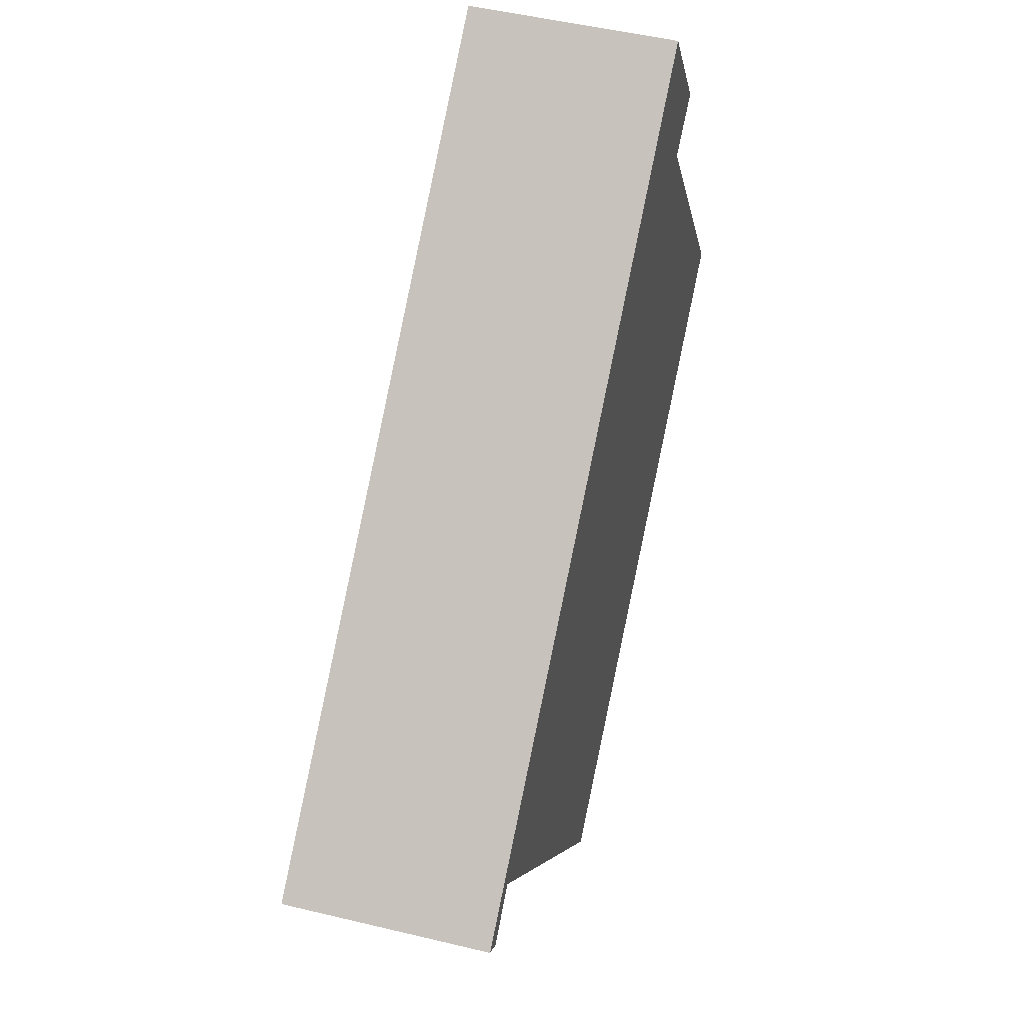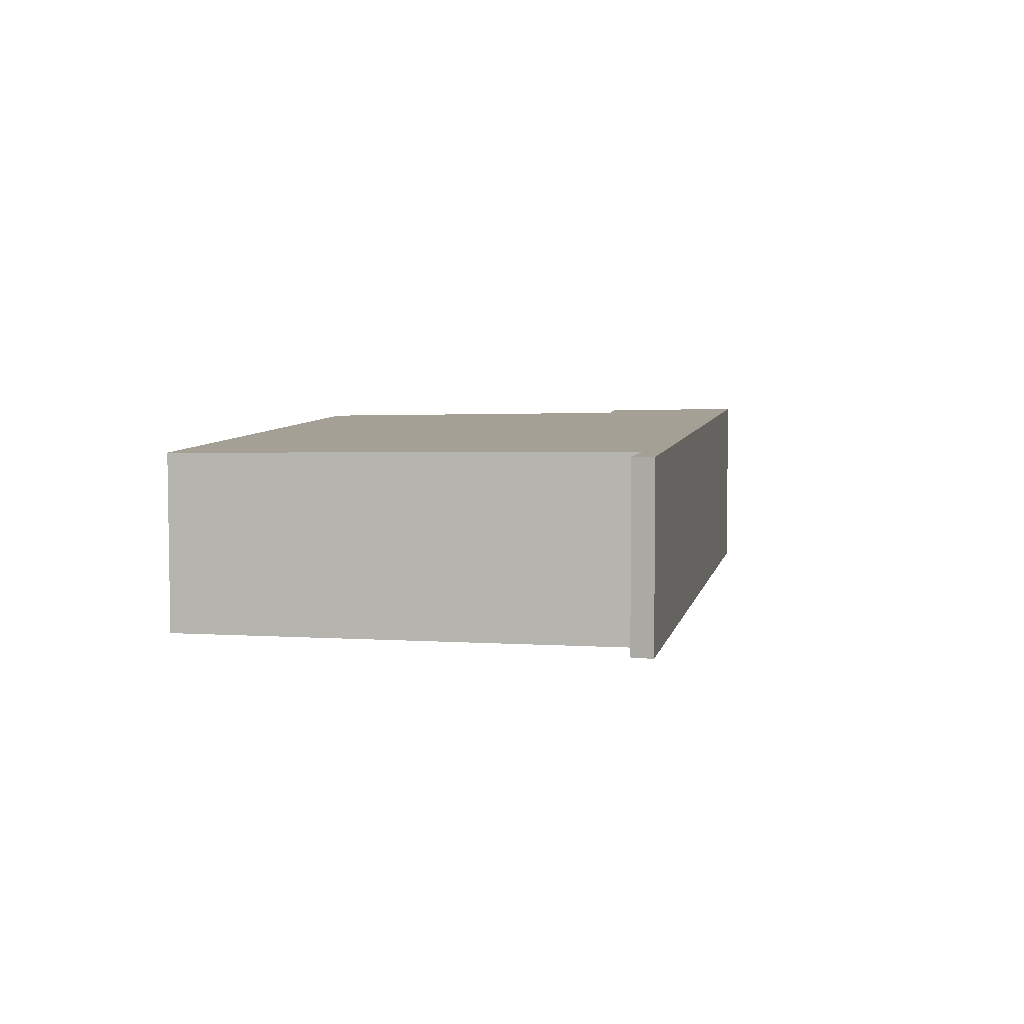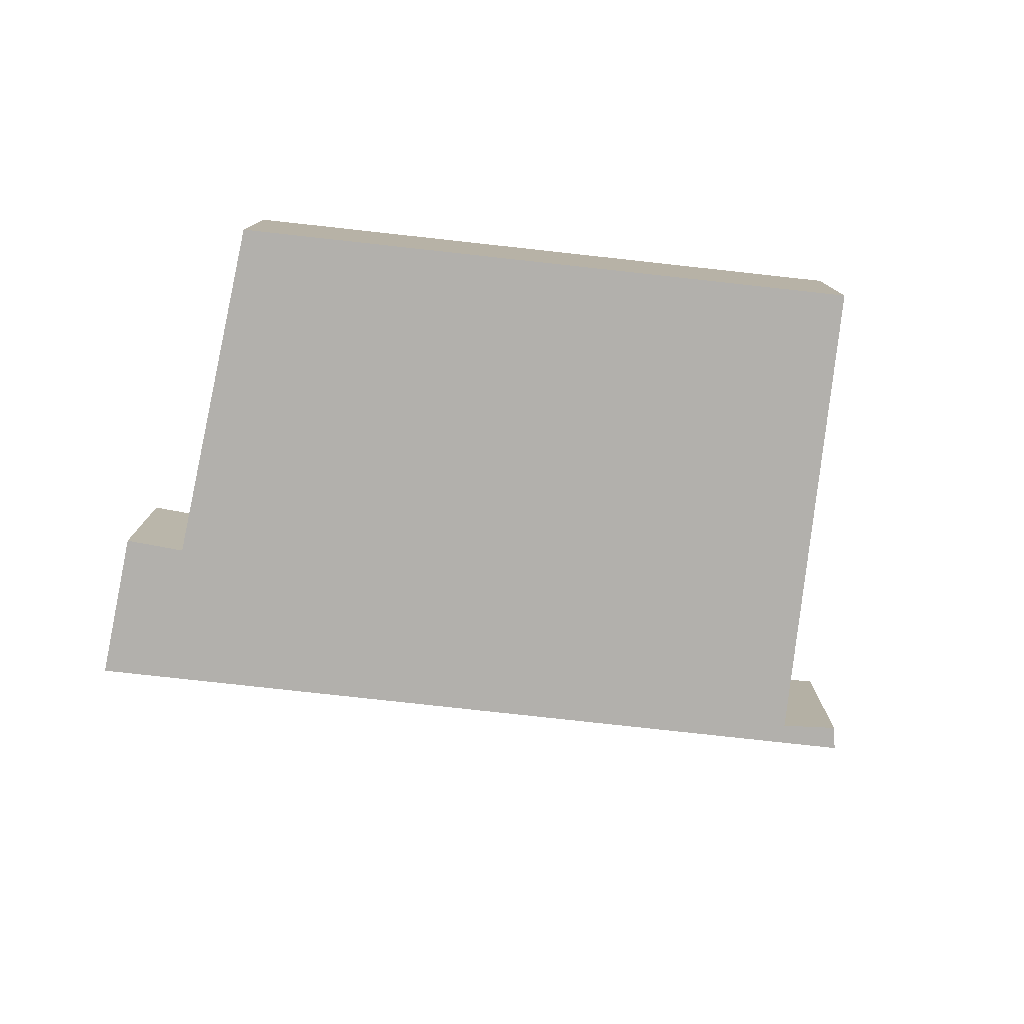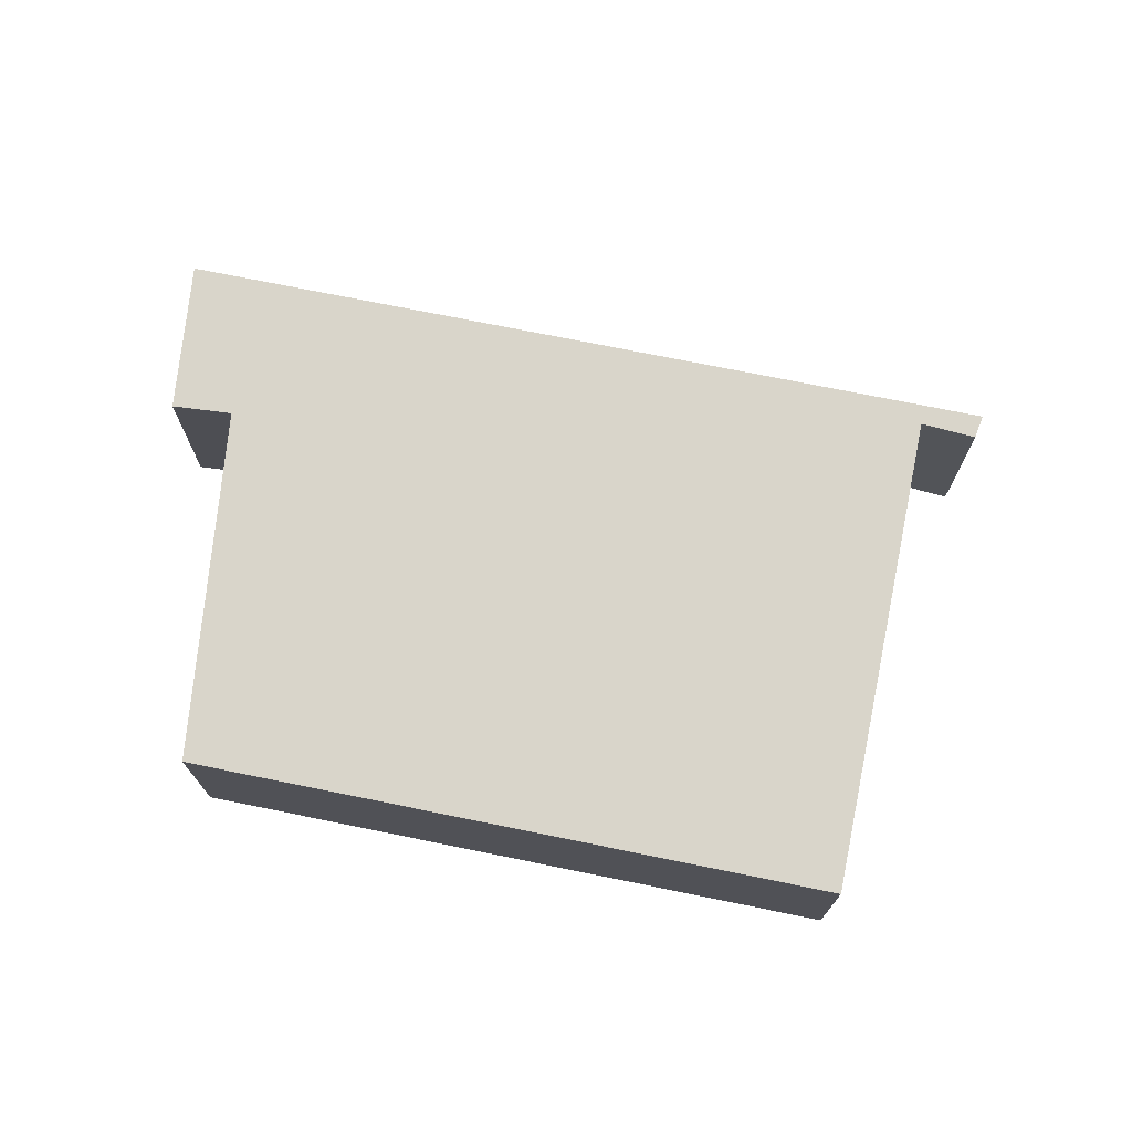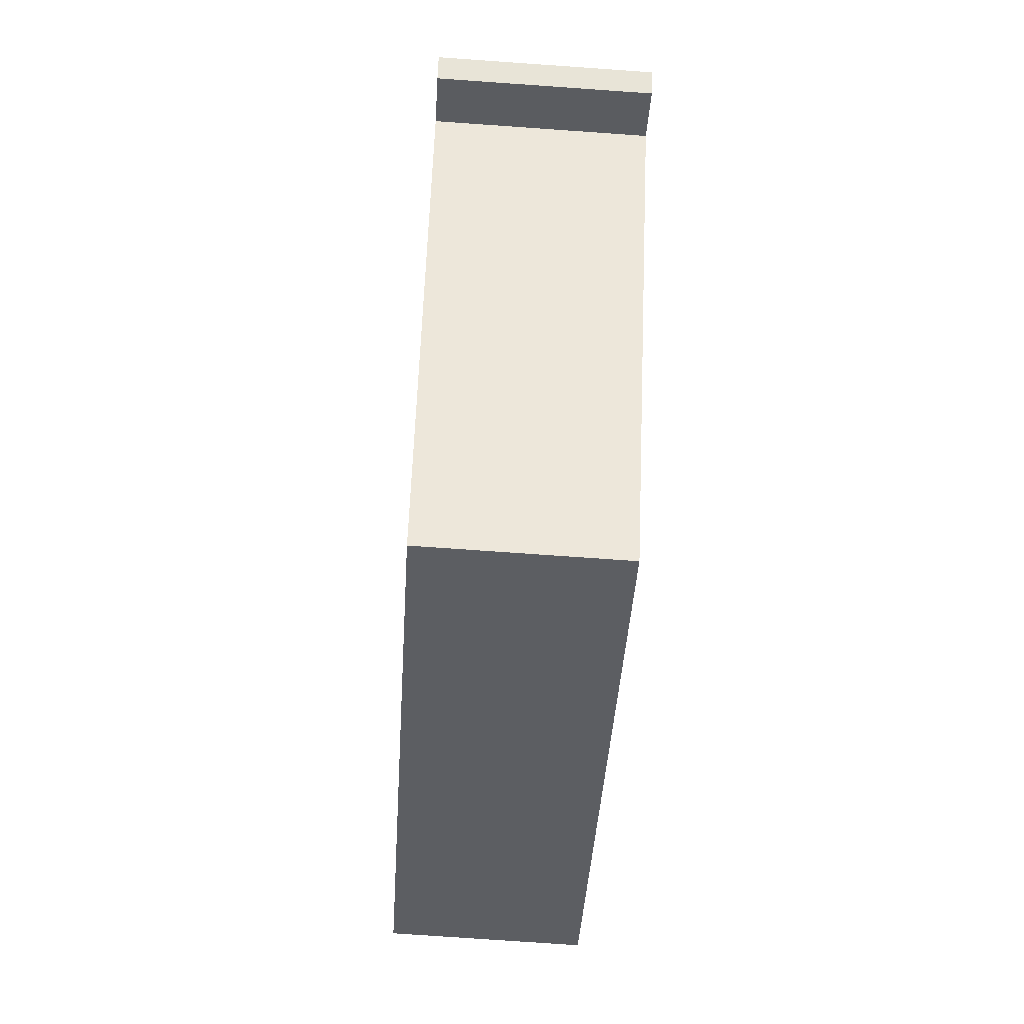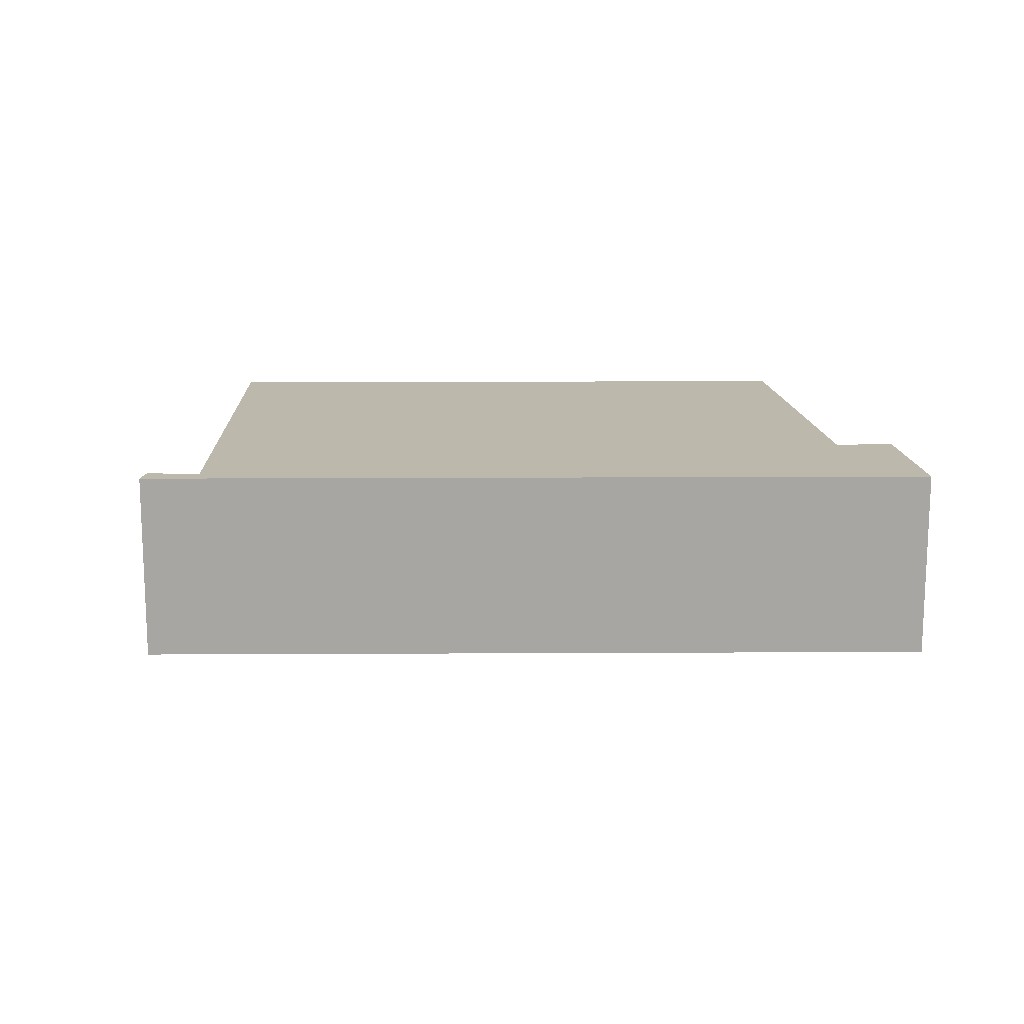
<metadata>
{"format":"obj","ext":"obj","renderer":"f3d","projection":"perspective","resolution":1024,"background":"white","views":[{"elev":49.3,"azim":-75.0,"up":"+Z"},{"elev":6.0,"azim":-117.9,"up":"+Y"},{"elev":-78.8,"azim":135.2,"up":"+Y"},{"elev":73.6,"azim":152.9,"up":"+Y"},{"elev":-76.2,"azim":-94.0,"up":"+Z"},{"elev":15.8,"azim":-39.1,"up":"+Y"}]}
</metadata>
<code>
v  0.506 2.419 0.403
v  0.222 2.414 -0.197
v  0 2.419 1.481e-16
v  0.665 2.415 0.204
v  0.739 2.415 0.271
v  7.183 2.419 5.715
v  10.9 2.322 0.594
v  9.414 2.364 2.919
v  8.471 2.39 4.397
v  8.063 2.419 6.415
v  9.1 2.39 4.827
v  4.529 2.322 -4.481
v  0.222 1.206e-17 -0.197
v  0.665 -1.249e-17 0.204
v  0.739 -1.659e-17 0.271
v  9.1 -2.956e-16 4.827
v  8.471 -2.692e-16 4.397
v  10.9 -3.637e-17 0.594
v  4.529 2.744e-16 -4.481
v  0 0 0
v  0.506 -2.468e-17 0.403
v  7.183 -3.499e-16 5.715
v  8.063 -3.928e-16 6.415
v  9.414 -1.787e-16 2.919
g defaultobject
f 1 2 3
f 2 1 4
f 4 1 5
f 5 1 6
f 5 6 7
f 7 6 8
f 8 6 9
f 9 6 10
f 9 10 11
f 7 12 5
f 4 13 2
f 13 4 5
f 13 5 14
f 14 5 15
f 16 9 11
f 9 16 17
f 18 12 7
f 12 18 19
f 2 20 3
f 20 2 13
f 12 15 5
f 15 12 19
f 20 1 3
f 1 20 21
f 1 21 6
f 6 21 22
f 6 22 10
f 10 22 23
f 23 11 10
f 11 23 16
f 17 8 9
f 8 17 7
f 7 17 24
f 7 24 18
f 22 16 23
f 16 22 17
f 17 22 24
f 24 22 21
f 24 21 18
f 18 21 15
f 15 21 14
f 14 21 20
f 14 20 13
f 19 18 15

</code>
